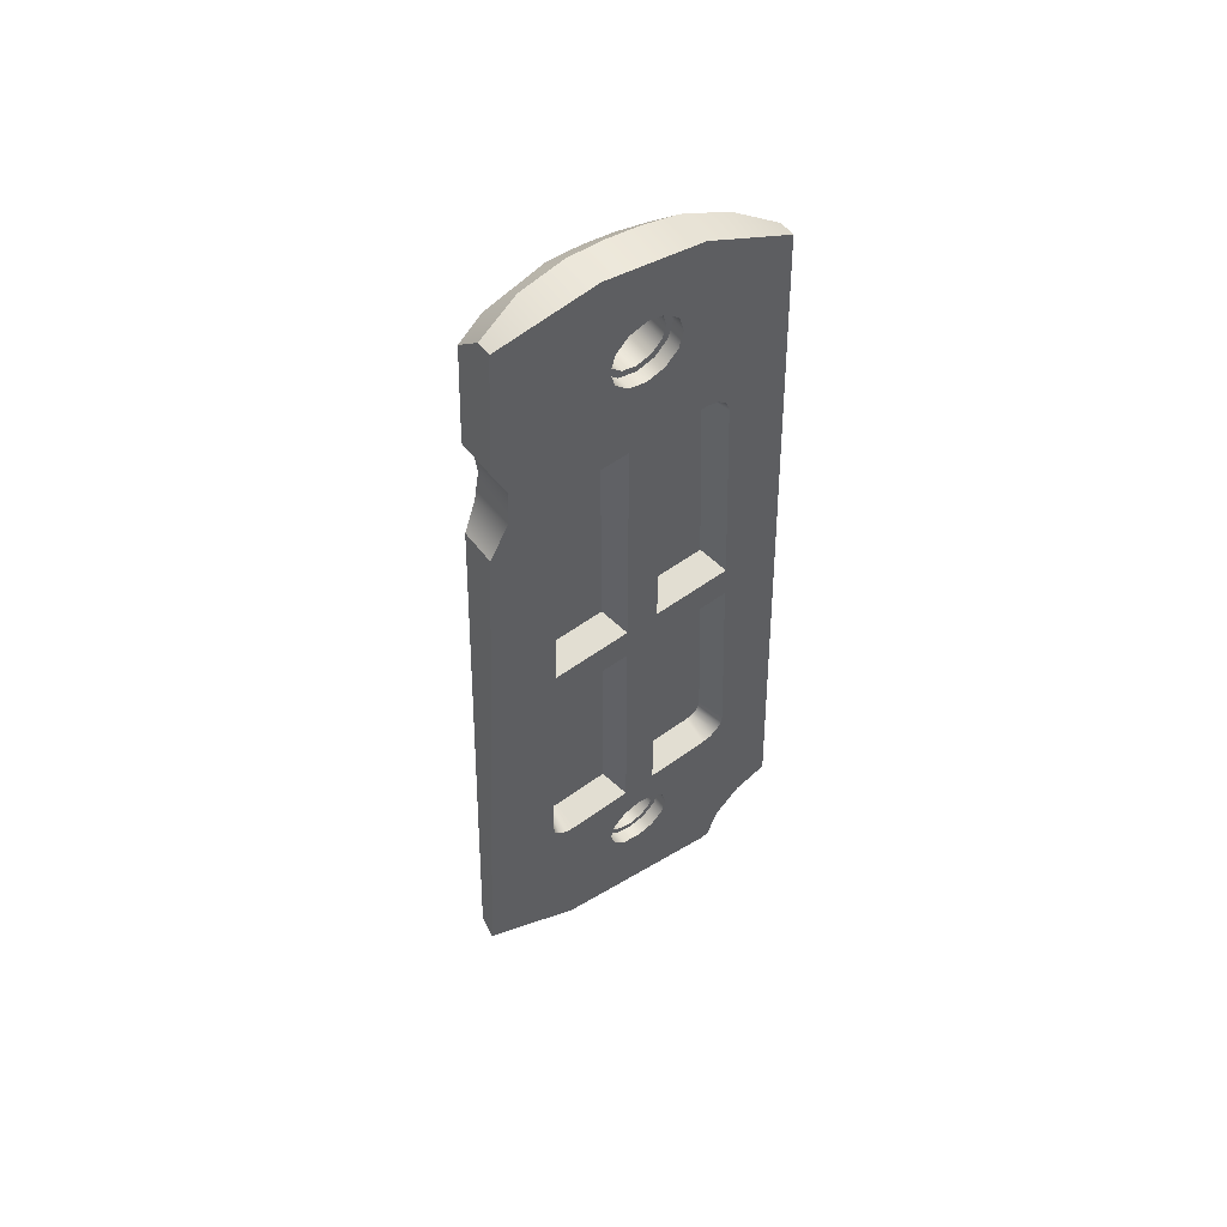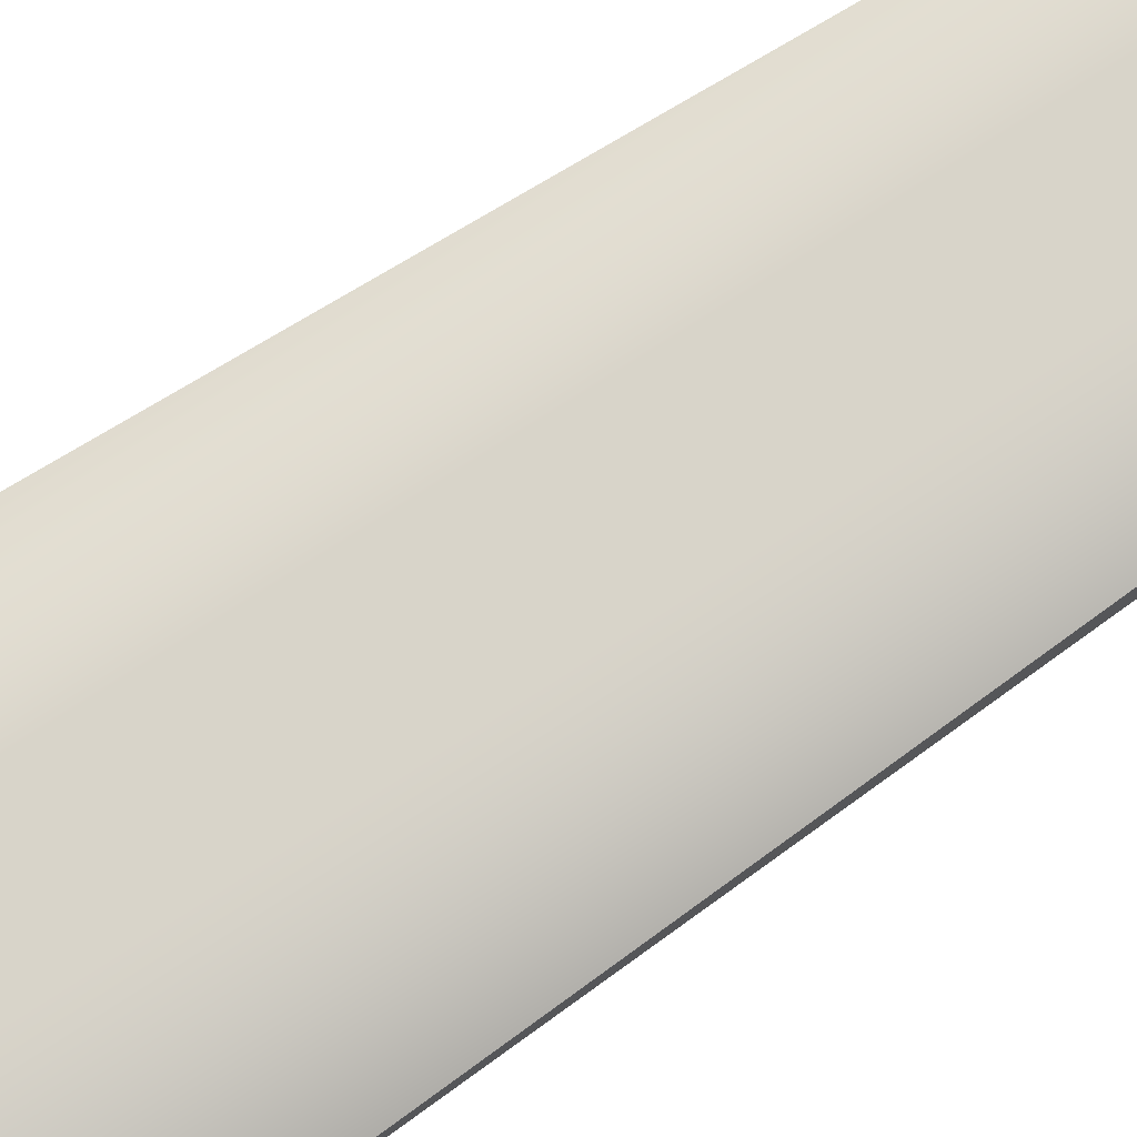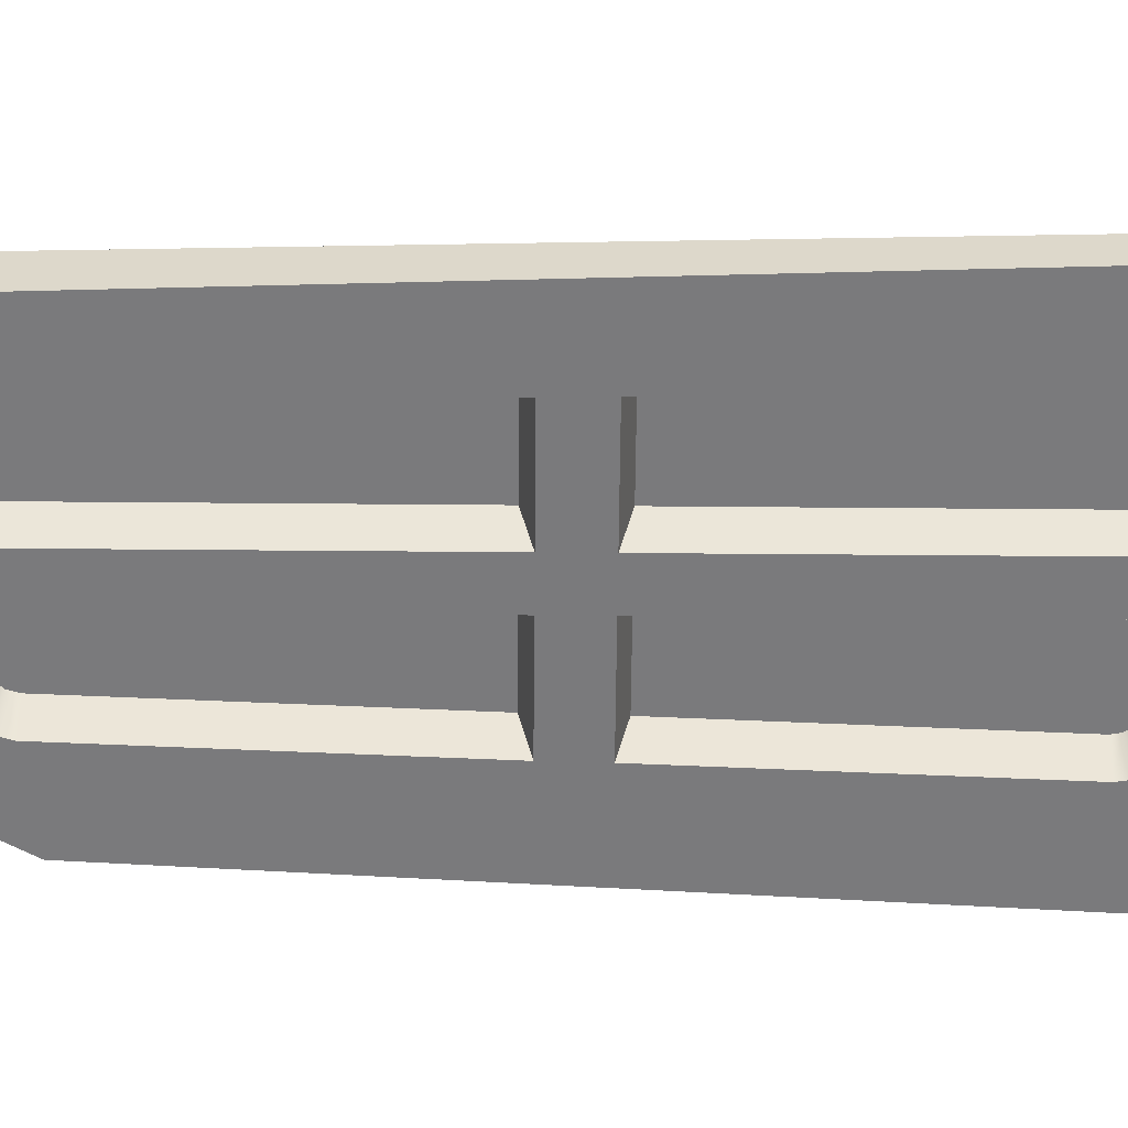
<metadata>
{"format":"obj","ext":"obj","renderer":"f3d","projection":"perspective","resolution":1024,"background":"white","views":[{"elev":56.2,"azim":142.9,"up":"+Y"},{"elev":75.1,"azim":57.1,"up":"+Z"},{"elev":-58.2,"azim":-90.5,"up":"+Z"}]}
</metadata>
<code>
g Solid1
v -0.4093 -2.671 0.1175
v -0.4049 -2.698 0.1175
v -0.3902 -2.721 0.1175
v -0.3677 -2.736 0.1175
v -0.3408 -2.742 0.1175
v -0.3408 -2.773 0
v -0.38 -2.765 0
v -0.4129 -2.742 0
v -0.4343 -2.709 0
v -0.4408 -2.669 0
v -0.3738 -1.74 0.1175
v -0.4041 -1.709 0
v -0.1011 -1.74 0.1175
v -0.06957 -1.709 0
v -0.1011 -2.742 0.1175
v -0.06957 -2.773 0
v -0.1011 -0.4967 0.1175
v -0.2632 -0.4967 0.1175
v -0.2632 -0.4652 0
v -0.06957 -0.4652 0
v -0.1011 -1.522 0.1175
v -0.06957 -1.553 0
v -0.3683 -1.522 0.1175
v -0.401 -1.553 0
v -0.3317 -0.5626 0.1175
v -0.3632 -0.5614 0
v -0.2967 -0.5055 0.1175
v -0.3217 -0.5295 0.1175
v -0.3485 -0.5131 0
v -0.3121 -0.478 0
v 0.3317 -0.5626 0.1175
v 0.3217 -0.5295 0.1175
v 0.2967 -0.5055 0.1175
v 0.2632 -0.4967 0.1175
v 0.2632 -0.4652 0
v 0.3121 -0.478 0
v 0.3485 -0.5131 0
v 0.3632 -0.5614 0
v 0.3683 -1.522 0.1175
v 0.401 -1.553 0
v 0.1011 -1.522 0.1175
v 0.06957 -1.553 0
v 0.1011 -0.4967 0.1175
v 0.06957 -0.4652 0
v 0.1011 -2.742 0.1175
v 0.3408 -2.742 0.1175
v 0.3408 -2.773 0
v 0.06957 -2.773 0
v 0.1011 -1.74 0.1175
v 0.06957 -1.709 0
v 0.3738 -1.74 0.1175
v 0.4041 -1.709 0
v 0.4093 -2.671 0.1175
v 0.4408 -2.669 0
v 0.3677 -2.736 0.1175
v 0.3902 -2.721 0.1175
v 0.4049 -2.698 0.1175
v 0.4343 -2.709 0
v 0.4129 -2.742 0
v 0.38 -2.765 0
v 0.1475 -3.074 0.055
v 0.1277 -3 0.055
v 0.07375 -2.946 0.055
v -0 -2.926 0.055
v -0.07375 -2.946 0.055
v -0.1277 -3 0.055
v -0.1475 -3.074 0.055
v -0.1277 -3.148 0.055
v -0.07375 -3.202 0.055
v -0 -3.221 0.055
v 0.07375 -3.202 0.055
v 0.1277 -3.148 0.055
v 0.1475 -3.074 0
v 0.1277 -3.148 0
v 0.07375 -3.202 0
v -0 -3.221 0
v -0.07375 -3.202 0
v -0.1277 -3.148 0
v -0.1475 -3.074 0
v -0.1277 -3 0
v -0.07375 -2.946 0
v -0 -2.926 0
v 0.07375 -2.946 0
v 0.1277 -3 0
v 0.119 -3.074 0.055
v 0.1031 -3.014 0.055
v 0.0595 -2.971 0.055
v -0 -2.955 0.055
v -0.0595 -2.971 0.055
v -0.1031 -3.014 0.055
v -0.119 -3.074 0.055
v -0.1031 -3.134 0.055
v -0.0595 -3.177 0.055
v -0 -3.193 0.055
v 0.0595 -3.177 0.055
v 0.1031 -3.134 0.055
v 0.1475 0 0.055
v 0.1277 0.07375 0.055
v 0.07375 0.1277 0.055
v -0 0.1475 0.055
v -0.07375 0.1277 0.055
v -0.1277 0.07375 0.055
v -0.1475 0 0.055
v -0.1277 -0.07375 0.055
v -0.07375 -0.1277 0.055
v -0 -0.1475 0.055
v 0.07375 -0.1277 0.055
v 0.1277 -0.07375 0.055
v 0.1475 0 0
v 0.1277 -0.07375 0
v 0.07375 -0.1277 0
v -0 -0.1475 0
v -0.07375 -0.1277 0
v -0.1277 -0.07375 0
v -0.1475 0 0
v -0.1277 0.07375 0
v -0.07375 0.1277 0
v -0 0.1475 0
v 0.07375 0.1277 0
v 0.1277 0.07375 0
v 0.119 0 0.055
v 0.1031 0.0595 0.055
v 0.0595 0.1031 0.055
v -0 0.119 0.055
v -0.0595 0.1031 0.055
v -0.1031 0.0595 0.055
v -0.119 0 0.055
v -0.1031 -0.0595 0.055
v -0.0595 -0.1031 0.055
v -0 -0.119 0.055
v 0.0595 -0.1031 0.055
v 0.1031 -0.0595 0.055
v 0.1475 -3.074 0.26
v 0.1277 -3 0.26
v 0.07375 -2.946 0.26
v -0 -2.926 0.26
v -0.07375 -2.946 0.26
v -0.1277 -3 0.26
v -0.1475 -3.074 0.26
v -0.1277 -3.148 0.26
v -0.07375 -3.202 0.26
v -0 -3.221 0.26
v 0.07375 -3.202 0.26
v 0.1277 -3.148 0.26
v 0.1475 -3.074 0.205
v 0.1277 -3.148 0.205
v 0.07375 -3.202 0.205
v -0 -3.221 0.205
v -0.07375 -3.202 0.205
v -0.1277 -3.148 0.205
v -0.1475 -3.074 0.205
v -0.1277 -3 0.205
v -0.07375 -2.946 0.205
v -0 -2.926 0.205
v 0.07375 -2.946 0.205
v 0.1277 -3 0.205
v 0.1475 -0 0.26
v 0.1277 0.07375 0.26
v 0.07375 0.1277 0.26
v -0 0.1475 0.26
v -0.07375 0.1277 0.26
v -0.1277 0.07375 0.26
v -0.1475 0 0.26
v -0.1277 -0.07375 0.26
v -0.07375 -0.1277 0.26
v -0 -0.1475 0.26
v 0.07375 -0.1277 0.26
v 0.1277 -0.07375 0.26
v 0.1475 -0 0.205
v 0.1277 -0.07375 0.205
v 0.07375 -0.1277 0.205
v -0 -0.1475 0.205
v -0.07375 -0.1277 0.205
v -0.1277 -0.07375 0.205
v -0.1475 0 0.205
v -0.1277 0.07375 0.205
v -0.07375 0.1277 0.205
v -0 0.1475 0.205
v 0.07375 0.1277 0.205
v 0.1277 0.07375 0.205
v 0.119 -0 0.205
v 0.1031 -0.0595 0.205
v 0.0595 -0.1031 0.205
v -0 -0.119 0.205
v -0.0595 -0.1031 0.205
v -0.1031 -0.0595 0.205
v -0.119 0 0.205
v -0.1031 0.0595 0.205
v -0.0595 0.1031 0.205
v -0 0.119 0.205
v 0.0595 0.1031 0.205
v 0.1031 0.0595 0.205
v 0.119 -3.074 0.205
v 0.1031 -3.134 0.205
v 0.0595 -3.177 0.205
v -0 -3.193 0.205
v -0.0595 -3.177 0.205
v -0.1031 -3.134 0.205
v -0.119 -3.074 0.205
v -0.1031 -3.014 0.205
v -0.0595 -2.971 0.205
v -0 -2.955 0.205
v 0.0595 -2.971 0.205
v 0.1031 -3.014 0.205
v -0.3639 -3.663 -0
v -0.4026 -3.662 0
v -0.4546 -3.519 0
v -0.5639 -3.413 0
v -0.7086 -3.365 0
v -0.5858 0.1593 0
v -0.2254 0.3606 0
v 0.1789 0.4445 0
v 0.5897 0.4033 0
v 0.6186 -0.1486 0
v 0.5555 -0.2976 0
v 0.5639 -0.4592 0
v 0.6423 -0.6008 0
v 0.7811 -3.246 0
v 0.3639 -3.508 -0
v 0.2114 0.3458 0.24
v 0.2083 0.4458 0.14
v 0.205 0.4457 0.14
v 0.2083 0.3457 0.24
v 0.2075 0.4207 0.165
v 0.2083 0.3957 0.19
v 0.2091 0.3708 0.215
v 0.4746 0.3264 0.205
v 0.5952 0.2988 0.1646
v 0.5938 0.3249 0.1382
v 0.5924 0.3511 0.1117
v 0.5911 0.3772 0.0853
v 0.5897 0.4033 0.05886
v 0.4014 0.438 0.1198
v 0.3567 0.392 0.1787
v 0.5629 0.3585 0.1237
v 0.4226 0.385 0.1663
v 0.2366 0.3963 0.1896
v 0.4746 -3.255 0.205
v 0.7782 -3.191 0.06799
v 0.6423 -0.6008 0.1441
v 0.5779 -0.499 0.1714
v 0.5505 -0.3792 0.1815
v 0.5647 -0.2586 0.1764
v 0.6186 -0.1486 0.1548
v 0.2083 -3.311 0.24
v 0.2453 -3.533 0.01416
v 0.5072 -3.363 0.07752
v 0.4145 -3.382 0.1039
v 0.1616 -3.321 0.24
v 0.2083 -3.541 0.015
v 0.2129 -3.425 0.1273
v 0.1919 -3.429 0.1275
v 0.2196 -3.423 0.1272
v -0.2083 -3.399 0.24
v -0.1616 -3.62 0.015
v 0.06476 0.4337 0.14
v -0.07352 0.4074 0.14
v -0.2083 0.3668 0.14
v -0.1746 0.2727 0.24
v -0.04973 0.3102 0.24
v 0.07838 0.3347 0.24
v -0.2083 0.2601 0.24
v -0.2416 0.3544 0.1394
v -0.4195 0.2702 0.1163
v -0.5858 0.1593 0.06336
v -0.5903 0.03004 0.1666
v -0.4746 0.1189 0.205
v -0.3466 0.2528 0.1801
v -0.5712 0.1086 0.1213
v -0.4172 0.214 0.1675
v 0.19 -3.074 0.24
v 0.1645 -3.169 0.24
v 0.095 -3.239 0.24
v -0 -3.264 0.24
v -0.095 -3.239 0.24
v -0.1645 -3.169 0.24
v -0.19 -3.074 0.24
v -0.1645 -2.979 0.24
v -0.095 -2.909 0.24
v -0 -2.884 0.24
v 0.095 -2.909 0.24
v 0.1645 -2.979 0.24
v 0.19 -0 0.24
v 0.1645 -0.095 0.24
v 0.095 -0.1645 0.24
v -0 -0.19 0.24
v -0.095 -0.1645 0.24
v -0.1645 -0.095 0.24
v -0.19 0 0.24
v -0.1645 0.095 0.24
v -0.095 0.1645 0.24
v -0 0.19 0.24
v 0.095 0.1645 0.24
v 0.1645 0.095 0.24
v -0.7086 -3.365 0.1104
v -0.5988 -3.395 0.1631
v -0.5012 -3.462 0.1975
v -0.4746 -3.456 0.205
v -0.2551 -3.409 0.2389
v -0.433 -3.558 0.1041
v -0.2083 -3.629 0.015
v -0.3412 -3.543 0.1177
v -0.4312 -3.562 0.09993
v -0.2971 -3.533 0.123
v -0.2091 -3.515 0.1274
v 0.19 -3.074 0.26
v 0.1645 -3.169 0.26
v 0.095 -3.239 0.26
v -0 -3.264 0.26
v -0.095 -3.239 0.26
v -0.1645 -3.169 0.26
v -0.19 -3.074 0.26
v -0.1645 -2.979 0.26
v -0.095 -2.909 0.26
v -0 -2.884 0.26
v 0.095 -2.909 0.26
v 0.1645 -2.979 0.26
v 0.19 0 0.26
v 0.1645 -0.095 0.26
v 0.095 -0.1645 0.26
v -0 -0.19 0.26
v -0.095 -0.1645 0.26
v -0.1645 -0.095 0.26
v -0.19 0 0.26
v -0.1645 0.095 0.26
v -0.095 0.1645 0.26
v -0 0.19 0.26
v 0.095 0.1645 0.26
v 0.1645 0.095 0.26
f 1 2 10
f 10 2 9
f 9 2 3
f 9 3 8
f 8 3 4
f 8 4 7
f 7 4 6
f 6 4 5
f 1 10 11
f 11 10 12
f 11 12 13
f 13 12 14
f 15 13 16
f 16 13 14
f 5 15 6
f 6 15 16
f 4 1 5
f 5 1 11
f 5 11 13
f 4 3 1
f 1 3 2
f 13 15 5
f 18 19 17
f 17 19 20
f 21 17 22
f 22 17 20
f 21 22 23
f 23 22 24
f 25 23 26
f 26 23 24
f 18 27 19
f 19 27 30
f 30 27 28
f 30 28 29
f 29 28 26
f 26 28 25
f 17 21 18
f 18 21 23
f 18 23 25
f 28 27 25
f 25 27 18
f 31 32 38
f 38 32 37
f 37 32 33
f 37 33 36
f 36 33 35
f 35 33 34
f 31 38 39
f 39 38 40
f 41 39 42
f 42 39 40
f 43 41 44
f 44 41 42
f 34 43 35
f 35 43 44
f 33 31 34
f 34 31 39
f 34 39 41
f 33 32 31
f 41 43 34
f 46 47 45
f 45 47 48
f 49 45 50
f 50 45 48
f 51 49 52
f 52 49 50
f 53 51 54
f 54 51 52
f 46 55 47
f 47 55 60
f 60 55 56
f 60 56 59
f 59 56 57
f 59 57 58
f 58 57 54
f 54 57 53
f 45 49 46
f 46 49 51
f 46 51 53
f 57 56 53
f 53 56 55
f 53 55 46
f 62 84 61
f 61 84 73
f 61 73 72
f 72 73 74
f 72 74 71
f 71 74 75
f 71 75 70
f 70 75 76
f 70 76 69
f 69 76 77
f 69 77 68
f 68 77 78
f 68 78 67
f 67 78 79
f 67 79 66
f 66 79 80
f 66 80 65
f 65 80 81
f 65 81 64
f 64 81 82
f 64 82 63
f 63 82 83
f 63 83 62
f 62 83 84
f 96 85 61
f 61 85 86
f 61 86 62
f 62 86 87
f 62 87 63
f 63 87 88
f 63 88 64
f 64 88 65
f 65 88 89
f 65 89 66
f 66 89 90
f 66 90 67
f 67 90 91
f 67 91 68
f 68 91 92
f 68 92 93
f 68 93 69
f 69 93 94
f 69 94 70
f 70 94 71
f 71 94 95
f 71 95 72
f 72 95 96
f 72 96 61
f 98 120 97
f 97 120 109
f 97 109 108
f 108 109 110
f 108 110 107
f 107 110 111
f 107 111 106
f 106 111 112
f 106 112 105
f 105 112 113
f 105 113 104
f 104 113 114
f 104 114 103
f 103 114 115
f 103 115 102
f 102 115 116
f 102 116 101
f 101 116 117
f 101 117 100
f 100 117 118
f 100 118 99
f 99 118 119
f 99 119 98
f 98 119 120
f 132 121 97
f 97 121 122
f 97 122 98
f 98 122 123
f 98 123 99
f 99 123 124
f 99 124 100
f 100 124 101
f 101 124 125
f 101 125 102
f 102 125 126
f 102 126 103
f 103 126 127
f 103 127 104
f 104 127 128
f 104 128 129
f 104 129 105
f 105 129 130
f 105 130 106
f 106 130 107
f 107 130 131
f 107 131 108
f 108 131 132
f 108 132 97
f 134 156 133
f 133 156 145
f 133 145 144
f 144 145 146
f 144 146 143
f 143 146 147
f 143 147 142
f 142 147 148
f 142 148 141
f 141 148 149
f 141 149 140
f 140 149 150
f 140 150 139
f 139 150 151
f 139 151 138
f 138 151 152
f 138 152 137
f 137 152 153
f 137 153 136
f 136 153 154
f 136 154 135
f 135 154 155
f 135 155 134
f 134 155 156
f 158 180 157
f 157 180 169
f 157 169 168
f 168 169 170
f 168 170 167
f 167 170 171
f 167 171 166
f 166 171 172
f 166 172 165
f 165 172 173
f 165 173 164
f 164 173 174
f 164 174 163
f 163 174 175
f 163 175 162
f 162 175 176
f 162 176 161
f 161 176 177
f 161 177 160
f 160 177 178
f 160 178 159
f 159 178 179
f 159 179 158
f 158 179 180
f 182 170 181
f 181 170 169
f 181 169 192
f 192 169 180
f 192 180 191
f 191 180 179
f 191 179 190
f 190 179 178
f 190 178 177
f 182 183 170
f 170 183 171
f 171 183 184
f 171 184 172
f 172 184 173
f 173 184 185
f 173 185 174
f 174 185 186
f 174 186 175
f 175 186 187
f 175 187 188
f 175 188 176
f 176 188 189
f 176 189 177
f 177 189 190
f 194 146 193
f 193 146 145
f 193 145 204
f 204 145 156
f 204 156 203
f 203 156 155
f 203 155 202
f 202 155 154
f 202 154 153
f 194 195 146
f 146 195 147
f 147 195 196
f 147 196 148
f 148 196 149
f 149 196 197
f 149 197 150
f 150 197 198
f 150 198 151
f 151 198 199
f 151 199 200
f 151 200 152
f 152 200 201
f 152 201 153
f 153 201 202
f 9 208 10
f 10 208 209
f 10 209 12
f 12 209 24
f 12 24 14
f 14 24 22
f 14 22 42
f 42 22 44
f 44 22 20
f 44 20 112
f 112 20 113
f 113 20 114
f 114 20 19
f 114 19 115
f 115 19 211
f 115 211 116
f 116 211 117
f 117 211 118
f 118 211 212
f 118 212 119
f 119 212 120
f 120 212 109
f 109 212 213
f 109 213 36
f 36 213 215
f 36 215 37
f 37 215 38
f 38 215 216
f 38 216 40
f 40 216 217
f 40 217 52
f 52 217 218
f 52 218 54
f 54 218 58
f 58 218 219
f 58 219 59
f 59 219 60
f 60 219 47
f 47 219 73
f 47 73 84
f 9 8 208
f 208 8 207
f 207 8 7
f 207 7 6
f 16 80 6
f 6 80 79
f 6 79 205
f 205 79 78
f 205 78 77
f 14 50 16
f 16 50 48
f 16 48 82
f 82 48 83
f 83 48 84
f 84 48 47
f 19 30 211
f 211 30 210
f 210 30 29
f 210 29 26
f 26 24 210
f 210 24 209
f 36 35 109
f 109 35 110
f 110 35 44
f 110 44 111
f 111 44 112
f 14 42 50
f 50 42 40
f 50 40 52
f 82 81 16
f 16 81 80
f 77 76 205
f 205 76 219
f 219 76 75
f 219 75 74
f 74 73 219
f 206 207 205
f 205 207 6
f 213 214 215
f 223 220 226
f 226 220 221
f 226 221 225
f 225 221 224
f 225 224 223
f 223 224 222
f 222 224 221
f 225 223 226
f 228 229 227
f 227 229 235
f 227 235 236
f 236 235 233
f 236 233 234
f 234 233 221
f 234 221 237
f 237 221 220
f 237 220 234
f 234 220 227
f 234 227 236
f 229 230 235
f 235 230 231
f 235 231 232
f 232 233 235
f 239 240 238
f 238 240 241
f 238 241 242
f 238 242 227
f 227 242 243
f 227 243 228
f 228 243 244
f 227 220 238
f 238 220 245
f 245 220 223
f 238 245 248
f 248 245 246
f 248 246 219
f 248 219 247
f 247 219 218
f 247 218 239
f 239 238 247
f 247 238 248
f 250 252 249
f 249 252 251
f 249 251 245
f 245 251 253
f 245 253 246
f 246 253 251
f 246 251 250
f 250 251 252
f 255 250 254
f 254 250 249
f 132 182 121
f 121 182 181
f 121 181 122
f 122 181 192
f 122 192 123
f 123 192 191
f 123 191 124
f 124 191 190
f 124 190 125
f 125 190 189
f 125 189 126
f 126 189 188
f 126 188 127
f 127 188 187
f 127 187 128
f 128 187 186
f 128 186 129
f 129 186 185
f 129 185 130
f 130 185 184
f 130 184 131
f 131 184 183
f 131 183 132
f 132 183 182
f 96 194 85
f 85 194 193
f 85 193 86
f 86 193 204
f 86 204 87
f 87 204 203
f 87 203 88
f 88 203 202
f 88 202 89
f 89 202 201
f 89 201 90
f 90 201 200
f 90 200 91
f 91 200 199
f 91 199 92
f 92 199 198
f 92 198 93
f 93 198 197
f 93 197 94
f 94 197 196
f 94 196 95
f 95 196 195
f 95 195 96
f 96 195 194
f 223 222 261
f 261 222 256
f 261 256 260
f 260 256 257
f 260 257 258
f 258 259 260
f 267 262 268
f 268 262 263
f 268 263 264
f 268 264 270
f 270 264 265
f 270 265 269
f 269 265 266
f 269 266 267
f 269 267 270
f 270 267 268
f 259 258 262
f 262 258 263
f 272 245 271
f 271 245 283
f 271 283 284
f 245 272 249
f 249 272 273
f 249 273 274
f 249 274 254
f 254 274 275
f 254 275 276
f 276 277 254
f 254 277 262
f 262 277 289
f 262 289 259
f 259 289 290
f 259 290 291
f 289 277 288
f 288 277 278
f 288 278 287
f 287 278 279
f 287 279 286
f 286 279 280
f 286 280 281
f 286 281 285
f 285 281 282
f 285 282 284
f 284 282 271
f 259 291 260
f 260 291 292
f 260 292 261
f 261 292 293
f 261 293 294
f 261 294 223
f 223 294 283
f 223 283 245
f 266 297 267
f 267 297 298
f 267 298 299
f 295 296 266
f 266 296 297
f 254 262 299
f 299 262 267
f 266 265 295
f 295 265 209
f 209 265 210
f 297 300 298
f 298 300 303
f 298 303 302
f 302 303 205
f 302 205 301
f 300 206 303
f 303 206 205
f 302 301 304
f 304 301 299
f 304 299 302
f 302 299 298
f 254 299 305
f 305 299 301
f 305 301 255
f 255 254 305
f 218 217 239
f 239 217 240
f 213 232 214
f 214 232 231
f 214 231 230
f 214 230 244
f 244 230 229
f 244 229 228
f 307 272 306
f 306 272 271
f 306 271 317
f 317 271 282
f 317 282 316
f 316 282 281
f 316 281 315
f 315 281 280
f 315 280 314
f 314 280 279
f 314 279 313
f 313 279 278
f 313 278 312
f 312 278 277
f 312 277 311
f 311 277 276
f 311 276 310
f 310 276 275
f 310 275 309
f 309 275 274
f 309 274 308
f 308 274 273
f 308 273 307
f 307 273 272
f 244 243 214
f 214 243 215
f 215 243 242
f 215 242 216
f 216 242 241
f 216 241 217
f 217 241 240
f 206 300 207
f 207 300 297
f 207 297 208
f 208 297 296
f 208 296 209
f 209 296 295
f 319 284 318
f 318 284 283
f 318 283 329
f 329 283 294
f 329 294 328
f 328 294 293
f 328 293 327
f 327 293 292
f 327 292 326
f 326 292 291
f 326 291 325
f 325 291 290
f 325 290 324
f 324 290 289
f 324 289 323
f 323 289 288
f 323 288 322
f 322 288 287
f 322 287 321
f 321 287 286
f 321 286 320
f 320 286 285
f 320 285 319
f 319 285 284
f 168 319 157
f 157 319 318
f 157 318 158
f 158 318 329
f 158 329 159
f 159 329 328
f 159 328 160
f 160 328 327
f 160 327 326
f 168 167 319
f 319 167 320
f 320 167 166
f 320 166 321
f 321 166 322
f 322 166 165
f 322 165 323
f 323 165 164
f 323 164 324
f 324 164 163
f 324 163 162
f 324 162 325
f 325 162 161
f 325 161 326
f 326 161 160
f 144 307 133
f 133 307 306
f 133 306 134
f 134 306 317
f 134 317 135
f 135 317 316
f 135 316 136
f 136 316 315
f 136 315 314
f 144 143 307
f 307 143 308
f 308 143 142
f 308 142 309
f 309 142 310
f 310 142 141
f 310 141 311
f 311 141 140
f 311 140 312
f 312 140 139
f 312 139 138
f 312 138 313
f 313 138 137
f 313 137 314
f 314 137 136
f 222 221 212
f 212 221 233
f 212 233 213
f 213 233 232
f 211 257 212
f 212 257 256
f 212 256 222
f 210 264 211
f 211 264 263
f 211 263 258
f 210 265 264
f 258 257 211
f 301 205 255
f 255 205 219
f 255 219 250
f 250 219 246

</code>
